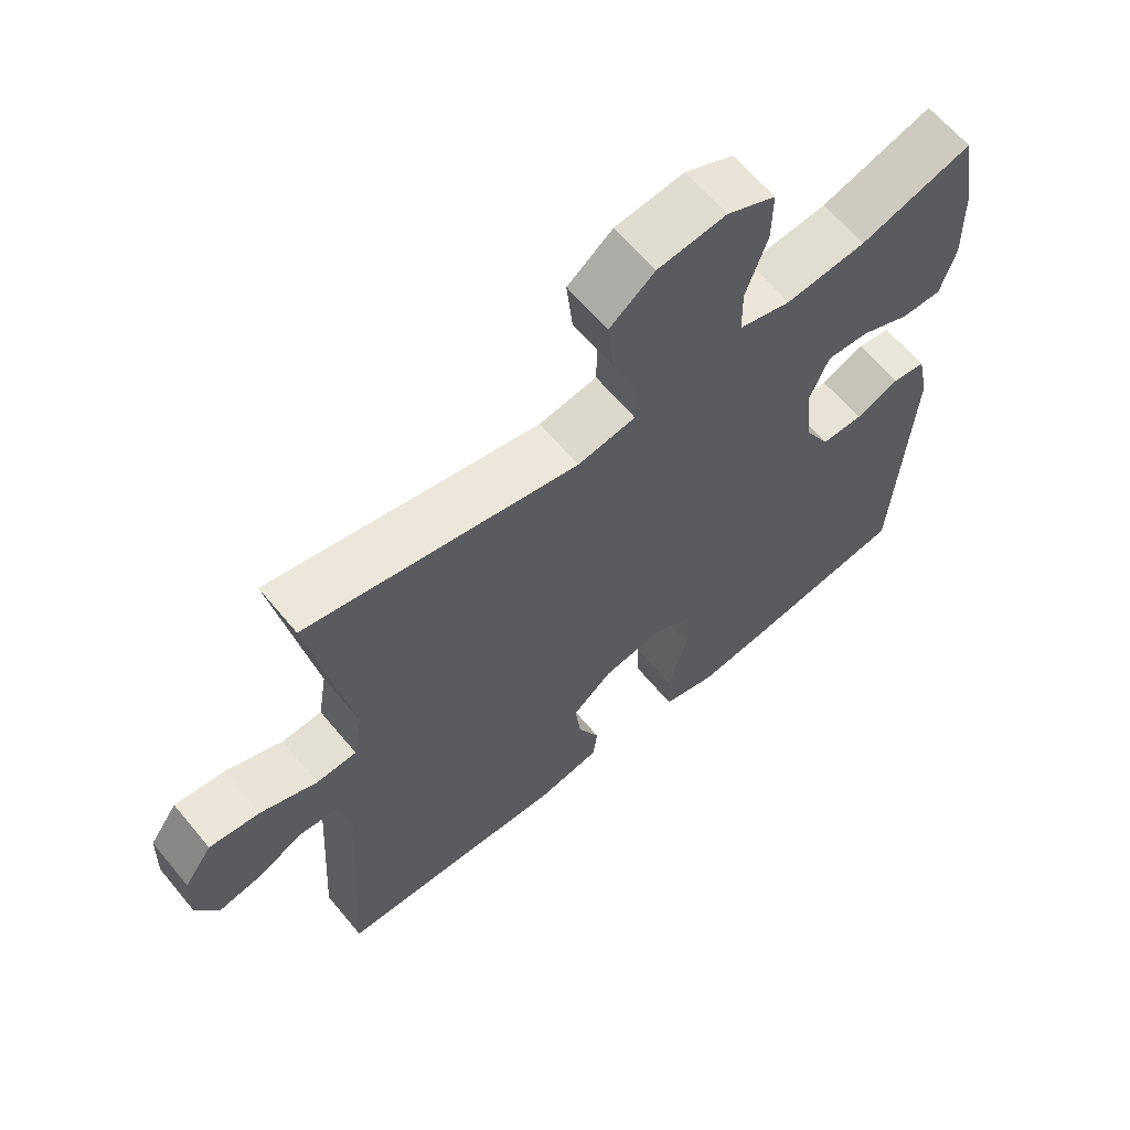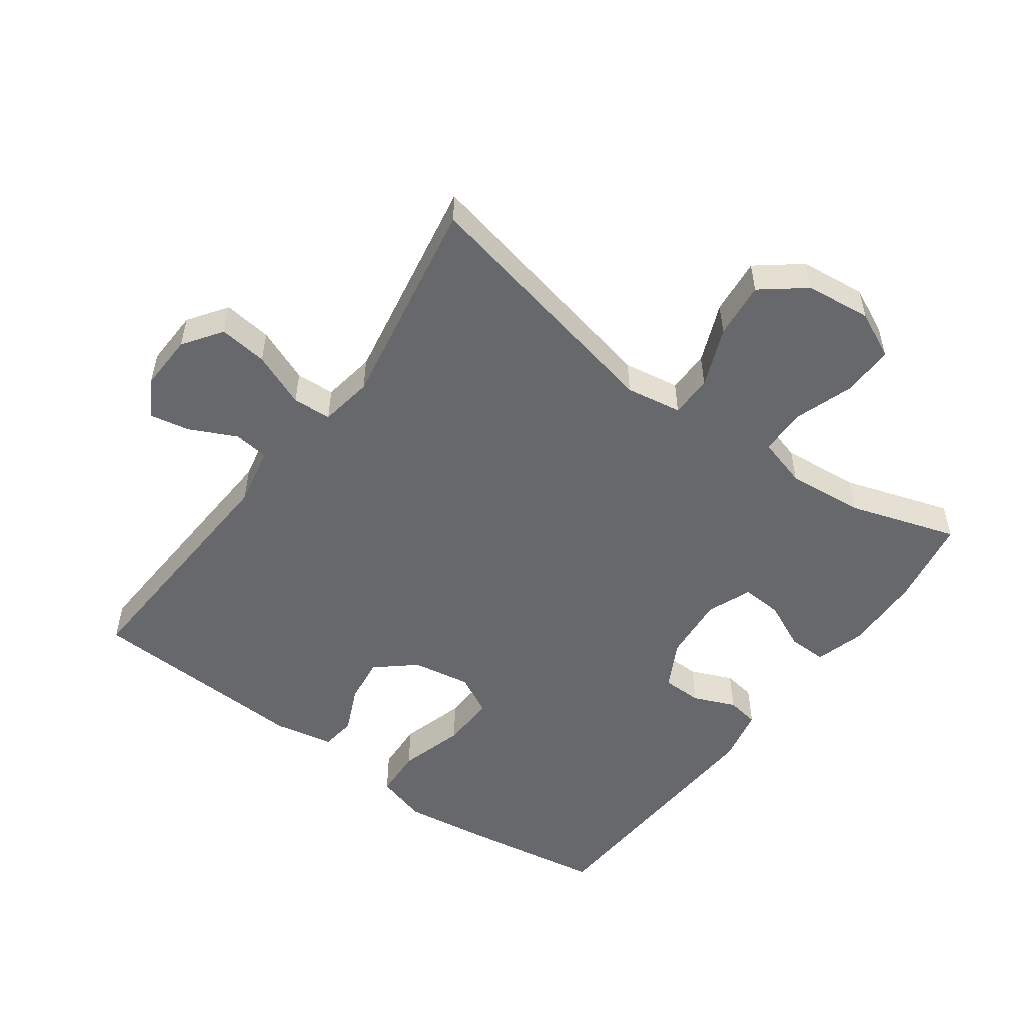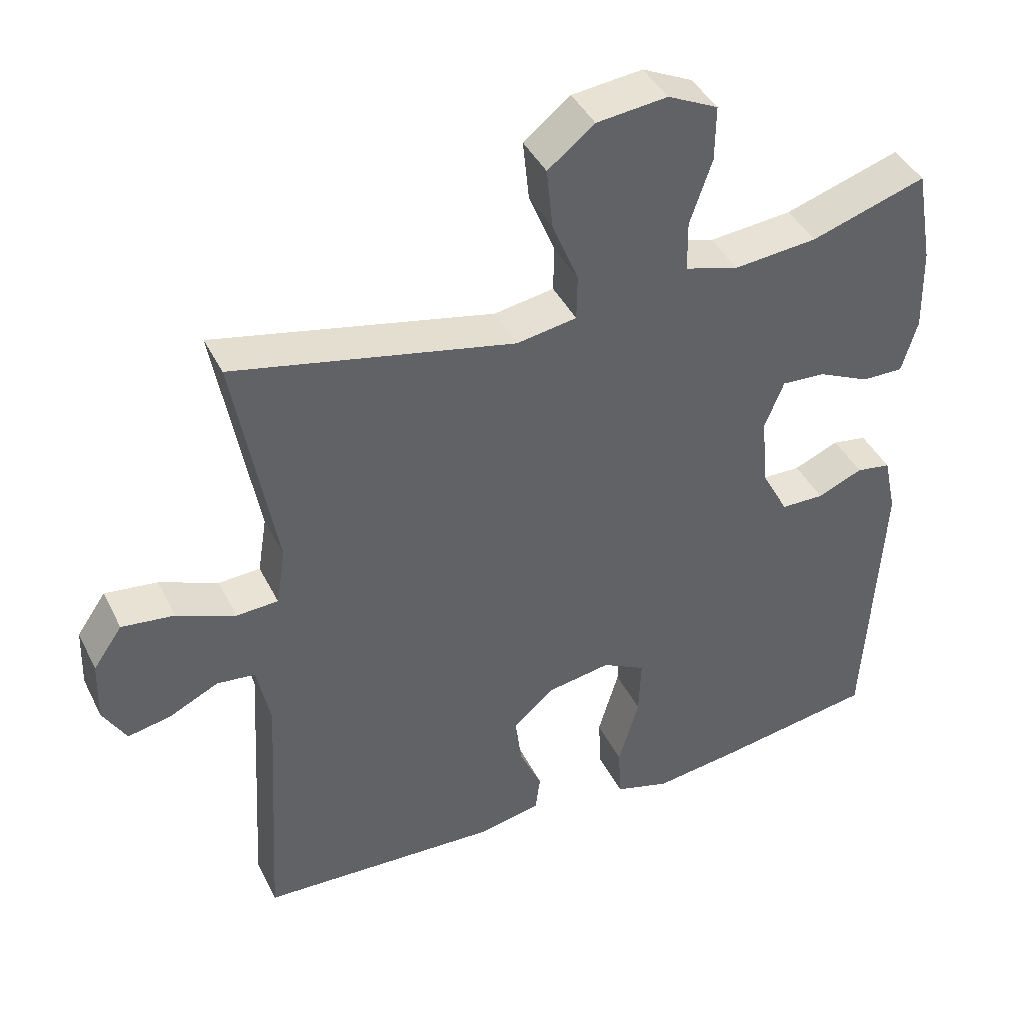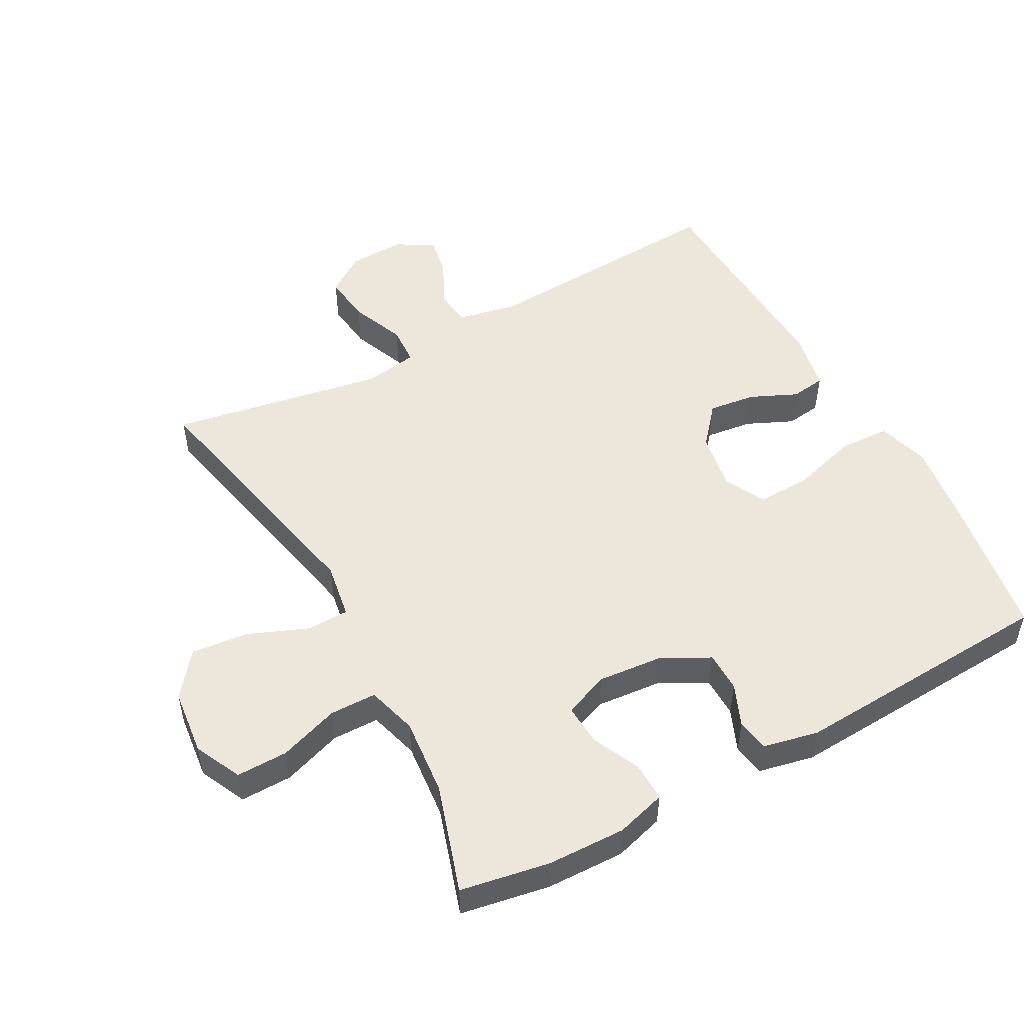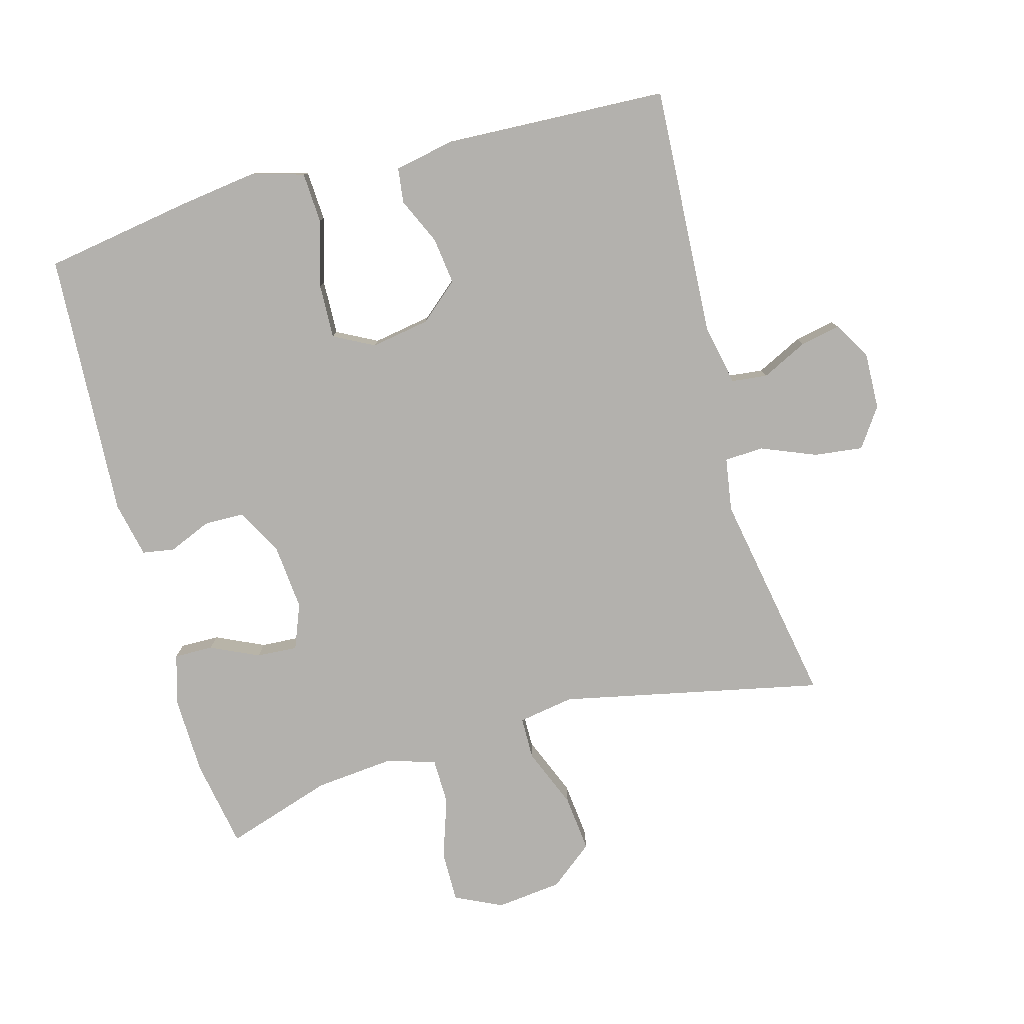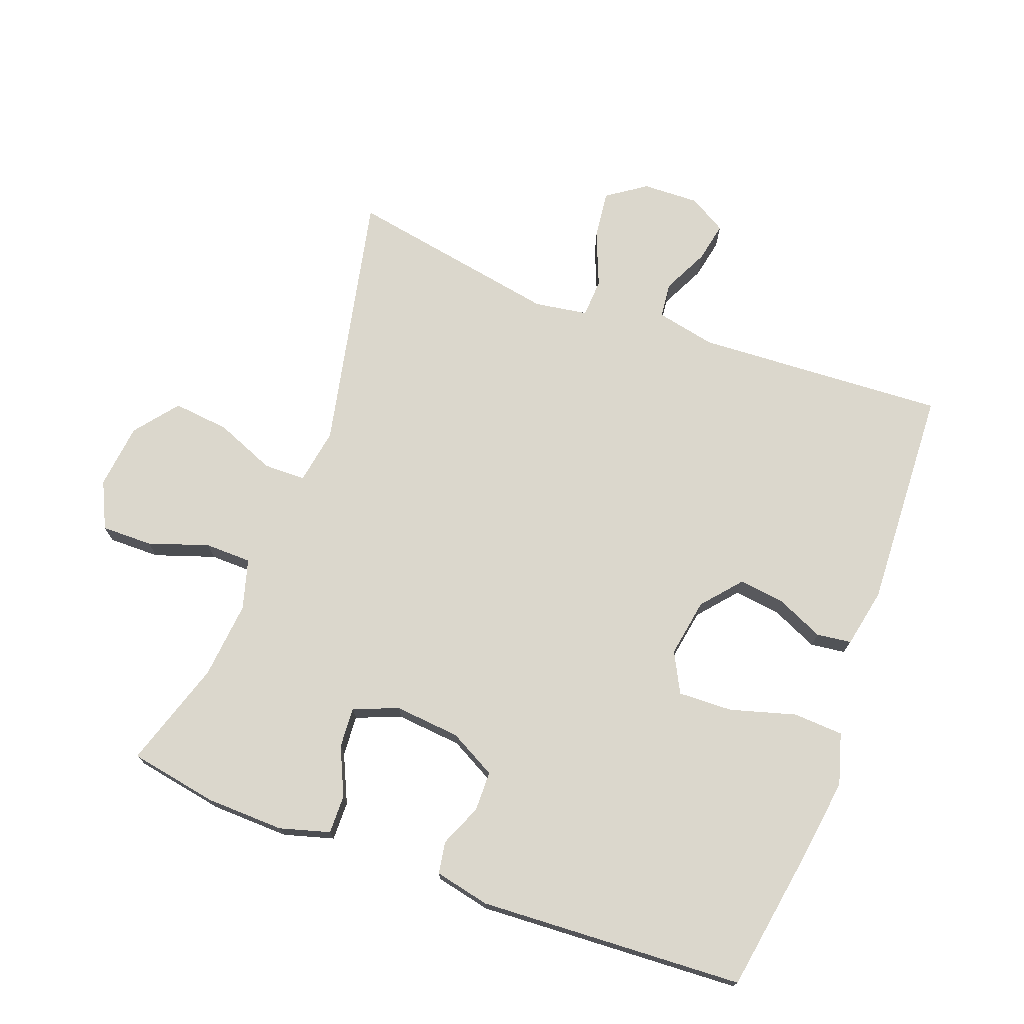
<metadata>
{"format":"obj","ext":"obj","renderer":"f3d","projection":"perspective","resolution":1024,"background":"white","views":[{"elev":63.5,"azim":-39.7,"up":"+Z"},{"elev":-52.4,"azim":-36.1,"up":"+Y"},{"elev":41.7,"azim":-24.8,"up":"+Z"},{"elev":51.4,"azim":61.4,"up":"+Y"},{"elev":-79.3,"azim":-164.5,"up":"+Y"},{"elev":73.1,"azim":110.5,"up":"+Y"}]}
</metadata>
<code>
v 0.5 0.07 0.5
v 0.524 0.07 0.365
v 0.527 0.07 0.246
v 0.505 0.07 0.17
v 0.446 0.07 0.171
v 0.373 0.07 0.205
v 0.311 0.07 0.209
v 0.284 0.07 0.141
v 0.293 0.07 0.041
v 0.331 0.07 -0.03
v 0.392 0.07 -0.031
v 0.456 0.07 -0.004
v 0.505 0.07 -0.012
v 0.523 0.07 -0.096
v 0.5 0.07 -0.5
v 0.275 0.07 -0.536
v 0.155 0.07 -0.552
v 0.077 0.07 -0.529
v 0.073 0.07 -0.453
v 0.102 0.07 -0.353
v 0.105 0.07 -0.27
v 0.044 0.07 -0.238
v -0.045 0.07 -0.253
v -0.104 0.07 -0.303
v -0.095 0.07 -0.374
v -0.063 0.07 -0.445
v -0.07 0.07 -0.498
v -0.16 0.07 -0.516
v -0.5 0.07 -0.5
v -0.478 0.07 -0.119
v -0.497 0.07 -0.028
v -0.551 0.07 -0.022
v -0.621 0.07 -0.056
v -0.682 0.07 -0.068
v -0.715 0.07 -0.011
v -0.712 0.07 0.075
v -0.671 0.07 0.134
v -0.597 0.07 0.125
v -0.514 0.07 0.091
v -0.455 0.07 0.094
v -0.442 0.07 0.175
v -0.5 0.07 0.5
v -0.103 0.07 0.415
v -0.018 0.07 0.429
v -0.017 0.07 0.493
v -0.054 0.07 0.584
v -0.063 0.07 0.67
v 0.003 0.07 0.722
v 0.103 0.07 0.733
v 0.174 0.07 0.699
v 0.173 0.07 0.621
v 0.142 0.07 0.53
v 0.143 0.07 0.459
v 0.219 0.07 0.437
v 0.337 0.07 0.448
v 0.5 0 0.5
v 0.524 0 0.365
v 0.527 0 0.246
v 0.505 0 0.17
v 0.446 0 0.171
v 0.373 0 0.205
v 0.311 0 0.209
v 0.284 0 0.141
v 0.293 0 0.041
v 0.331 0 -0.03
v 0.392 0 -0.031
v 0.456 0 -0.004
v 0.505 0 -0.012
v 0.523 0 -0.096
v 0.5 0 -0.5
v 0.275 0 -0.536
v 0.155 0 -0.552
v 0.077 0 -0.529
v 0.073 0 -0.453
v 0.102 0 -0.353
v 0.105 0 -0.27
v 0.044 0 -0.238
v -0.045 0 -0.253
v -0.104 0 -0.303
v -0.095 0 -0.374
v -0.063 0 -0.445
v -0.07 0 -0.498
v -0.16 0 -0.516
v -0.5 0 -0.5
v -0.478 0 -0.119
v -0.497 0 -0.028
v -0.551 0 -0.022
v -0.621 0 -0.056
v -0.682 0 -0.068
v -0.715 0 -0.011
v -0.712 0 0.075
v -0.671 0 0.134
v -0.597 0 0.125
v -0.514 0 0.091
v -0.455 0 0.094
v -0.442 0 0.175
v -0.5 0 0.5
v -0.103 0 0.415
v -0.018 0 0.429
v -0.017 0 0.493
v -0.054 0 0.584
v -0.063 0 0.67
v 0.003 0 0.722
v 0.103 0 0.733
v 0.174 0 0.699
v 0.173 0 0.621
v 0.142 0 0.53
v 0.143 0 0.459
v 0.219 0 0.437
v 0.337 0 0.448
f 49 50 51 52
f 49 52 53
f 48 49 53
f 45 46 47 48
f 44 45 48 53
f 41 42 43
f 40 41 43 44
f 36 37 38 39
f 36 39 40
f 35 36 40
f 32 33 34 35
f 32 35 40
f 31 32 40 44
f 27 28 29 30
f 25 26 27 30
f 24 25 30 31
f 23 24 31 44
f 17 18 19 20
f 17 20 21
f 16 17 21
f 15 16 21
f 14 15 21
f 11 12 13 14
f 10 11 14 21
f 9 10 21 22
f 3 4 5 6
f 3 6 7
f 55 1 2 3
f 54 55 3 7
f 8 9 22 23
f 23 44 53 54
f 7 8 23 54
f 107 106 105 104
f 108 107 104
f 108 104 103
f 103 102 101 100
f 108 103 100 99
f 98 97 96
f 99 98 96 95
f 94 93 92 91
f 95 94 91
f 95 91 90
f 90 89 88 87
f 95 90 87
f 99 95 87 86
f 85 84 83 82
f 85 82 81 80
f 86 85 80 79
f 99 86 79 78
f 75 74 73 72
f 76 75 72
f 76 72 71
f 76 71 70
f 76 70 69
f 69 68 67 66
f 76 69 66 65
f 77 76 65 64
f 61 60 59 58
f 62 61 58
f 58 57 56 110
f 62 58 110 109
f 78 77 64 63
f 109 108 99 78
f 109 78 63 62
f 1 56 57 2
f 2 57 58 3
f 3 58 59 4
f 4 59 60 5
f 5 60 61 6
f 6 61 62 7
f 7 62 63 8
f 8 63 64 9
f 9 64 65 10
f 10 65 66 11
f 11 66 67 12
f 12 67 68 13
f 13 68 69 14
f 14 69 70 15
f 15 70 71 16
f 16 71 72 17
f 17 72 73 18
f 18 73 74 19
f 19 74 75 20
f 20 75 76 21
f 21 76 77 22
f 22 77 78 23
f 23 78 79 24
f 24 79 80 25
f 25 80 81 26
f 26 81 82 27
f 27 82 83 28
f 28 83 84 29
f 29 84 85 30
f 30 85 86 31
f 31 86 87 32
f 32 87 88 33
f 33 88 89 34
f 34 89 90 35
f 35 90 91 36
f 36 91 92 37
f 37 92 93 38
f 38 93 94 39
f 39 94 95 40
f 40 95 96 41
f 41 96 97 42
f 42 97 98 43
f 43 98 99 44
f 44 99 100 45
f 45 100 101 46
f 46 101 102 47
f 47 102 103 48
f 48 103 104 49
f 49 104 105 50
f 50 105 106 51
f 51 106 107 52
f 52 107 108 53
f 53 108 109 54
f 54 109 110 55
f 55 110 56 1

</code>
